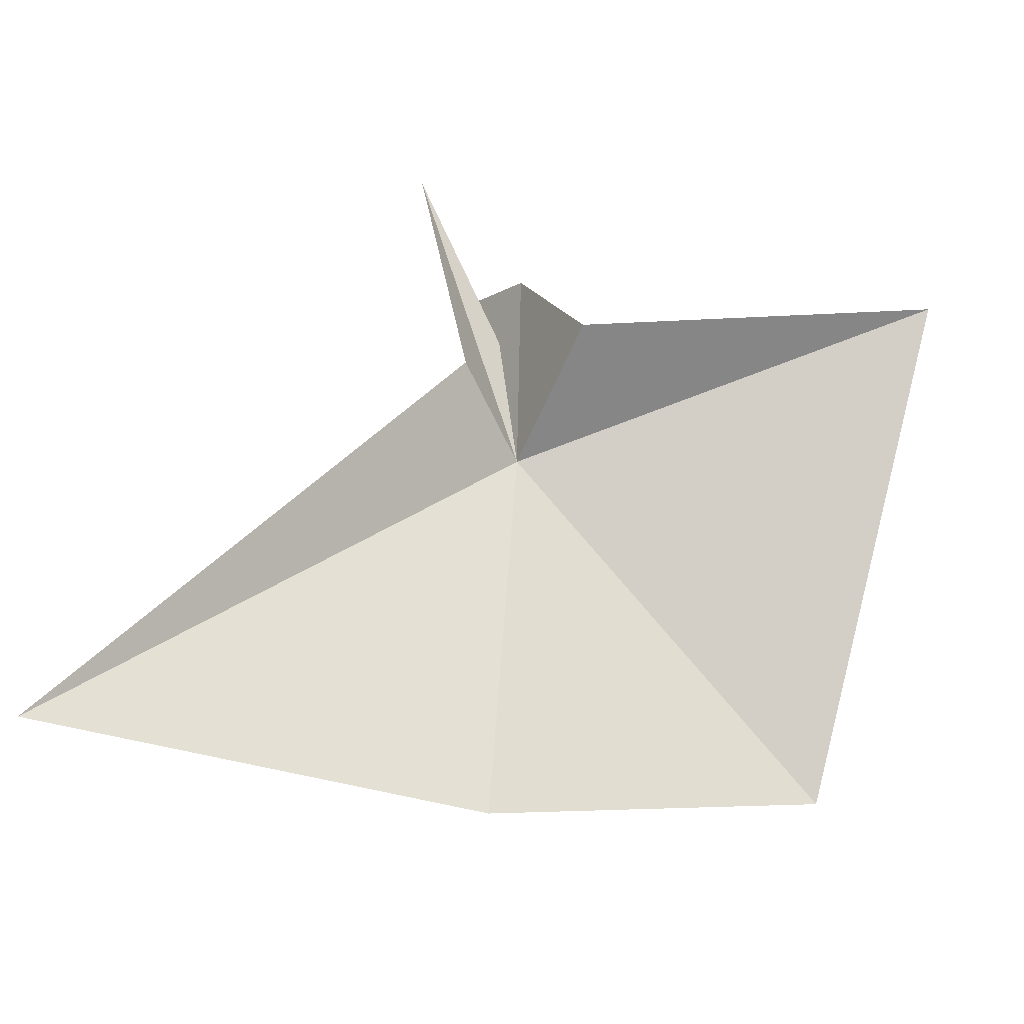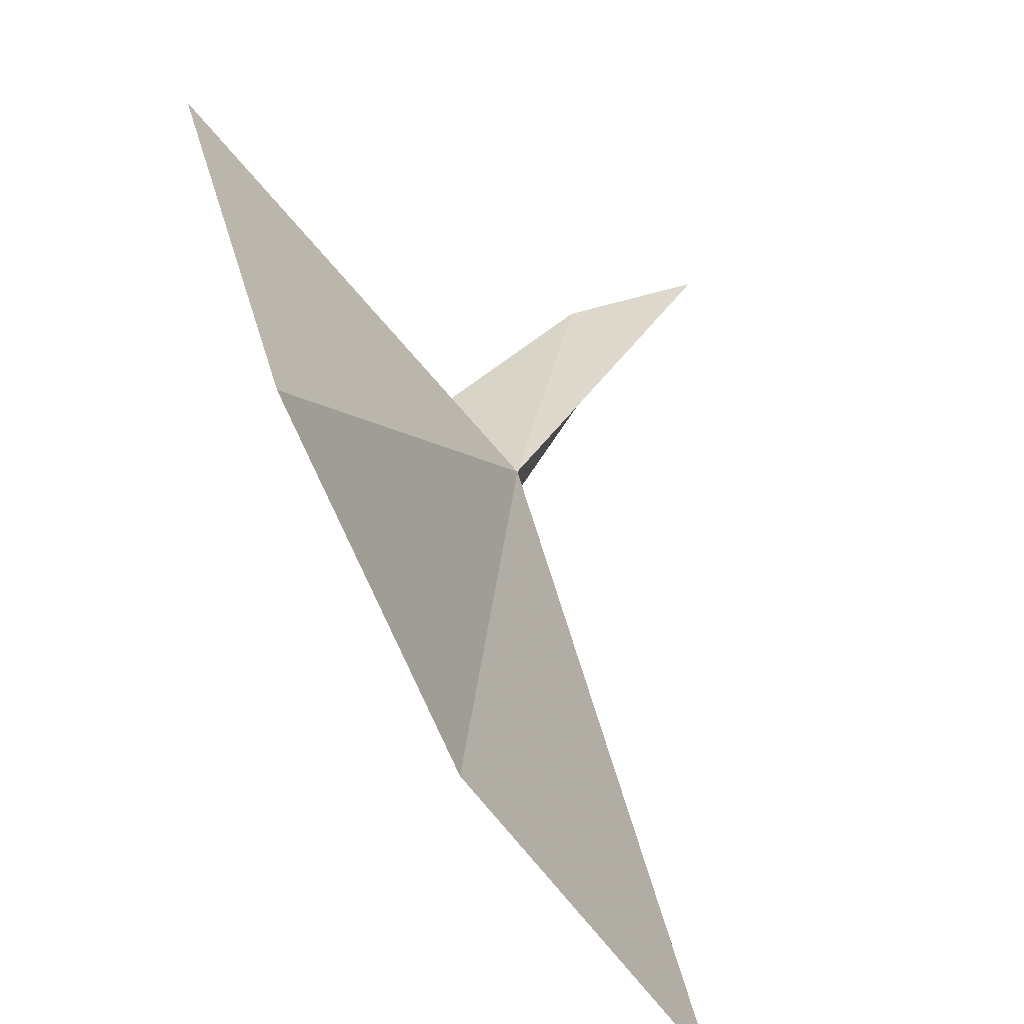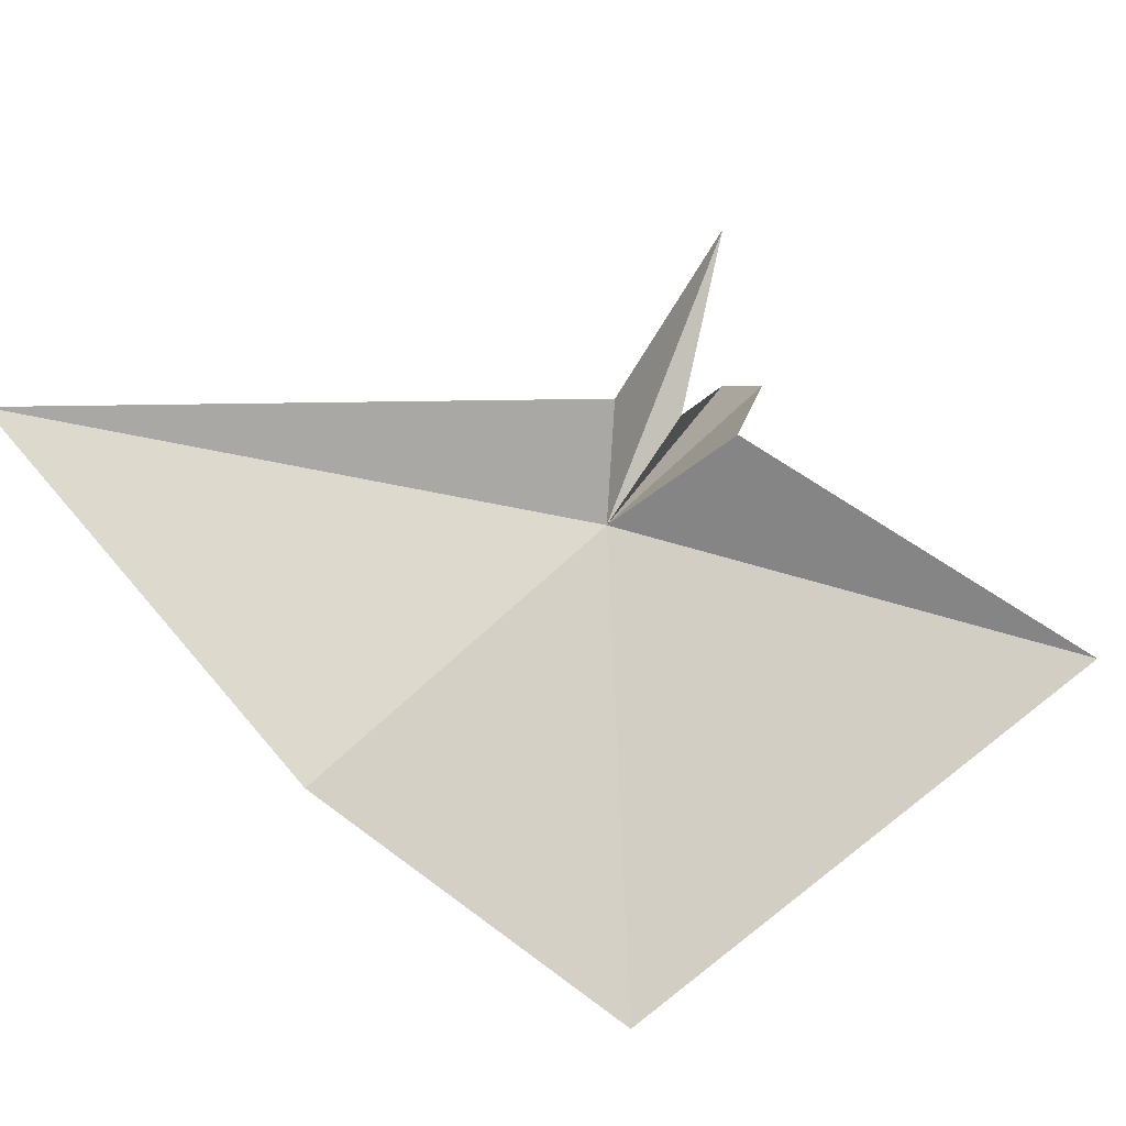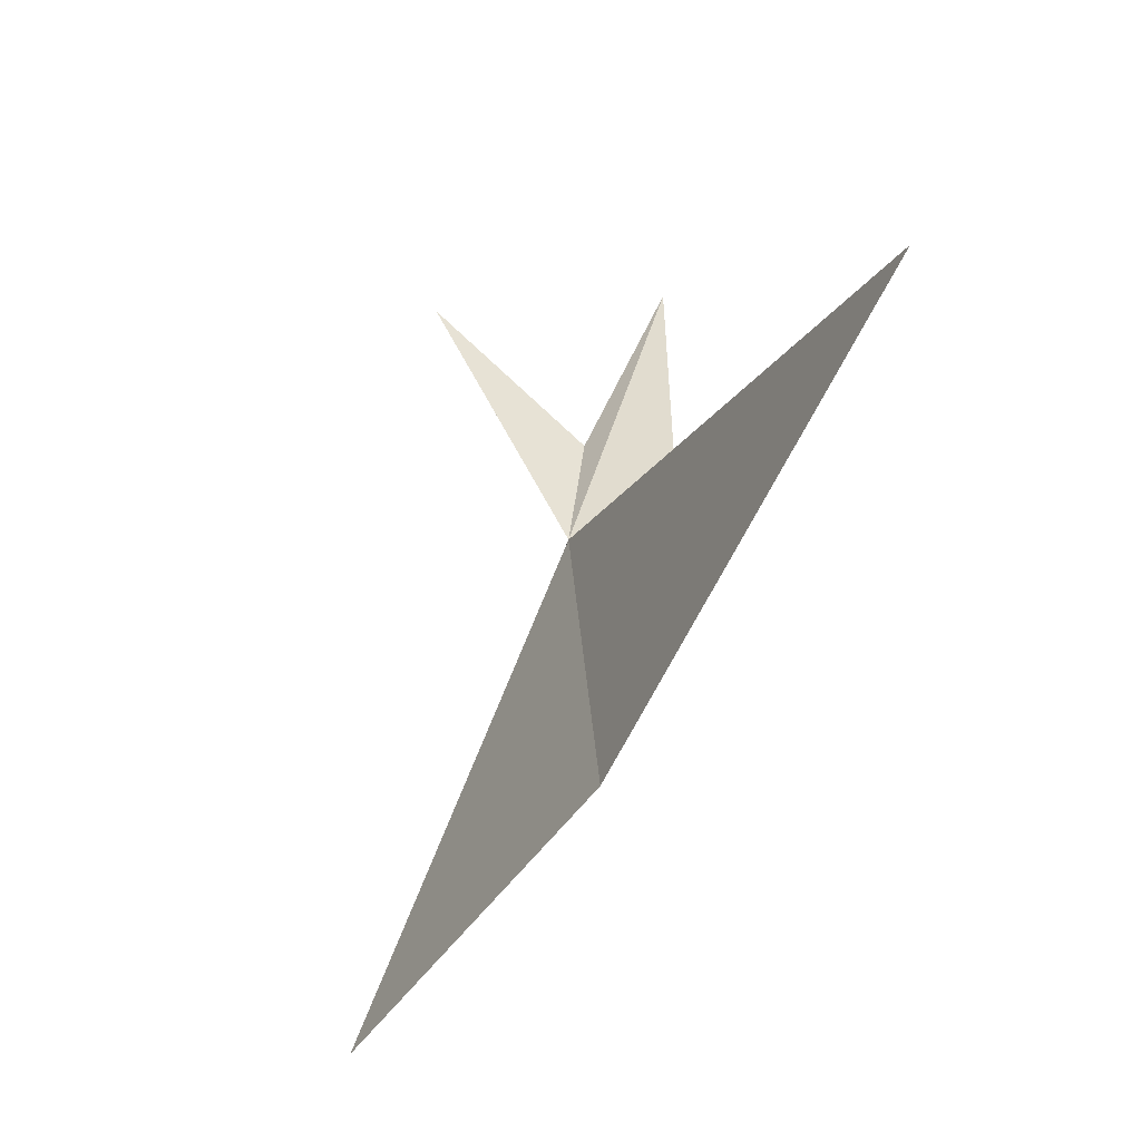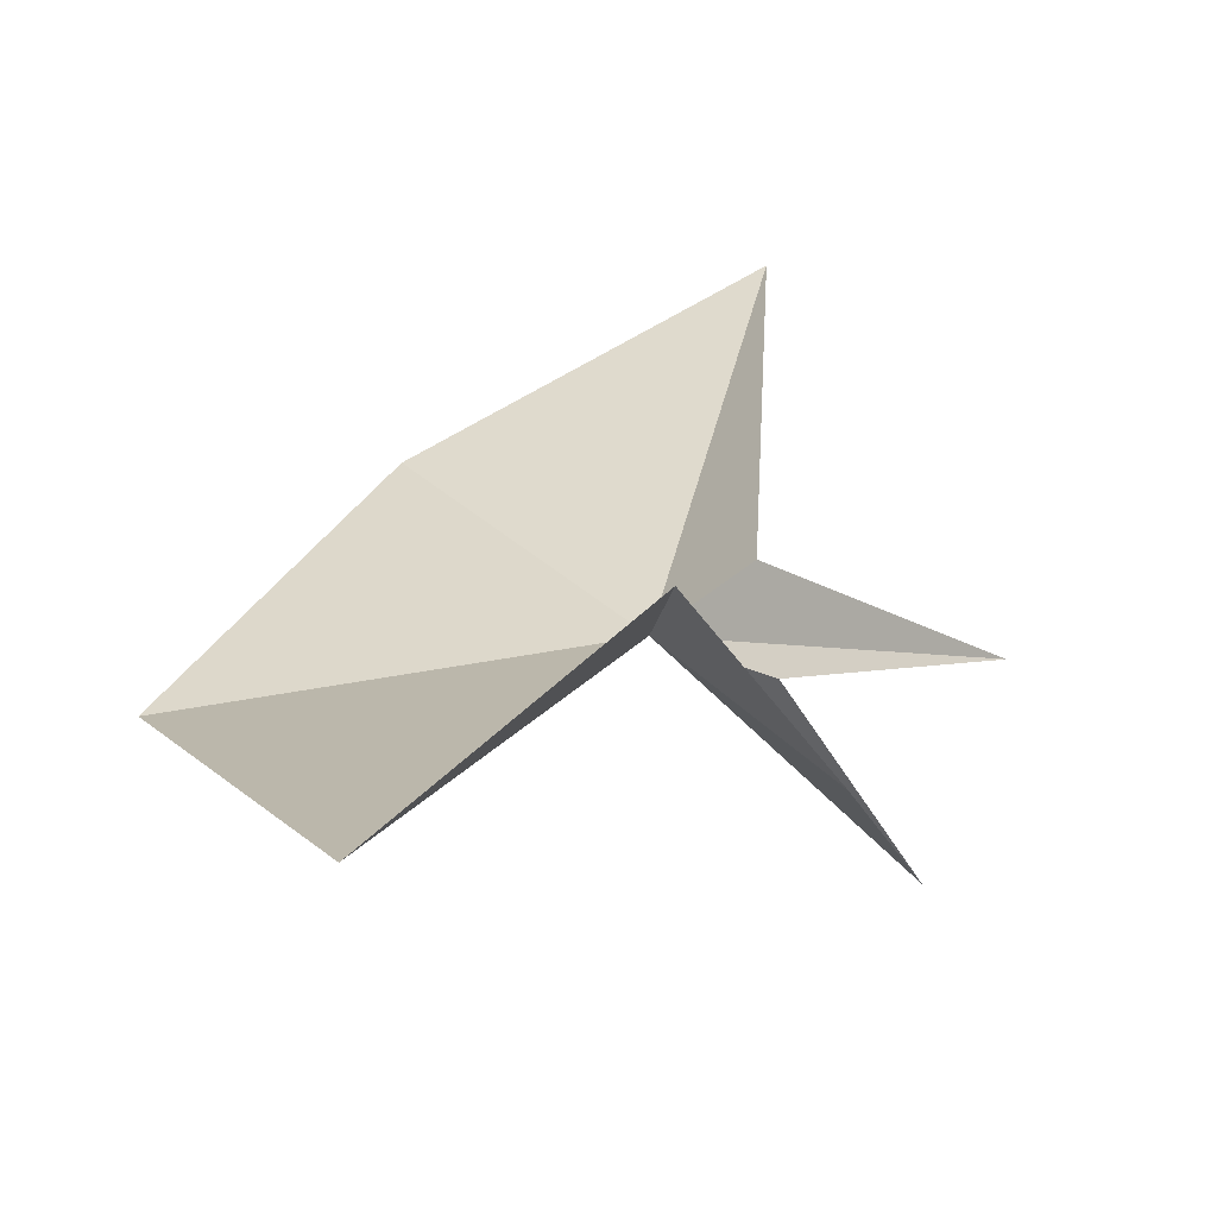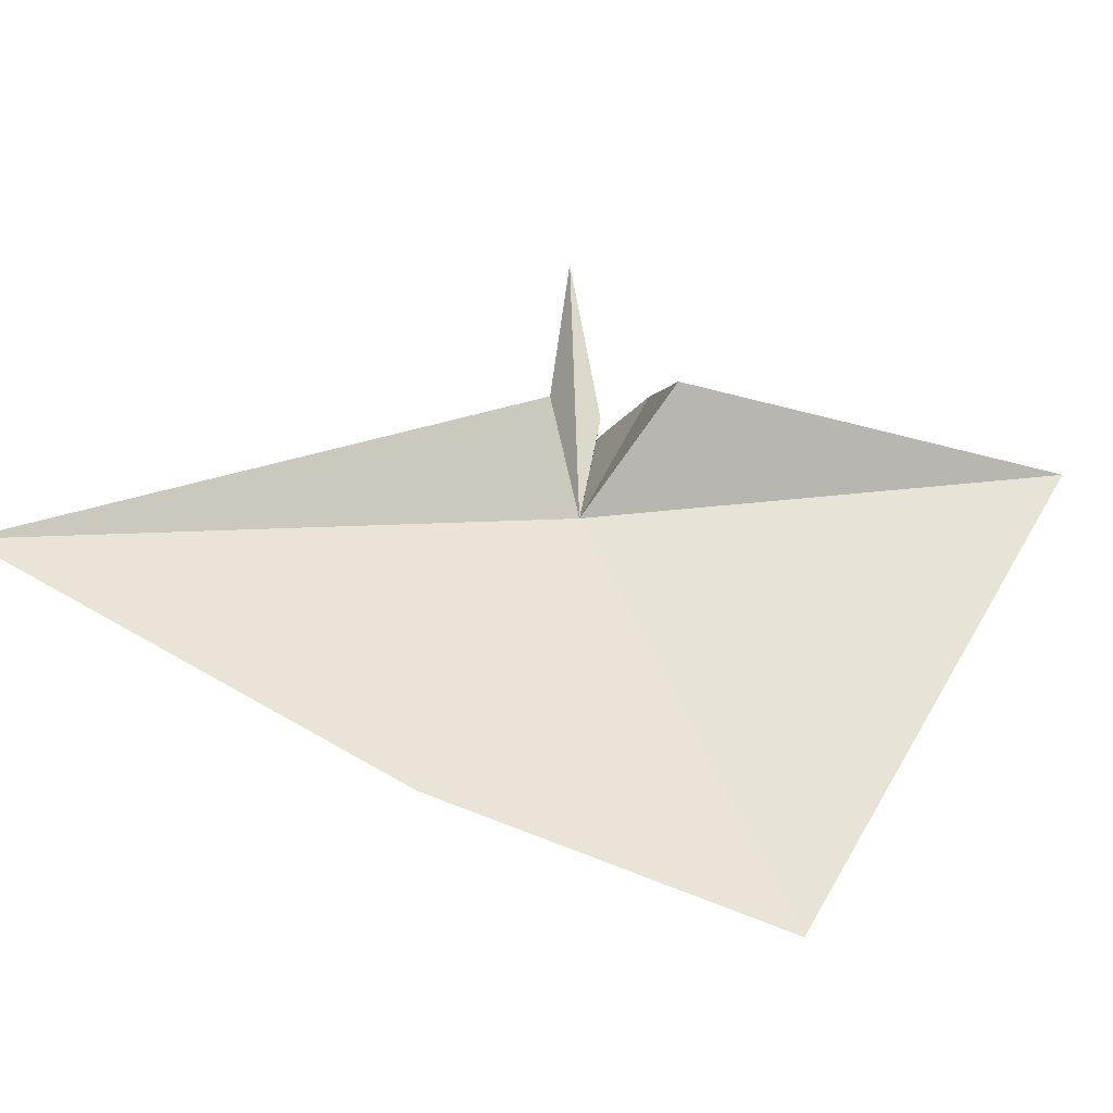
<metadata>
{"format":"obj","ext":"obj","renderer":"f3d","projection":"perspective","resolution":1024,"background":"white","views":[{"elev":66.0,"azim":-170.5,"up":"+Y"},{"elev":-48.2,"azim":-44.0,"up":"+Z"},{"elev":62.7,"azim":-130.7,"up":"+Y"},{"elev":-68.4,"azim":78.9,"up":"+Z"},{"elev":26.0,"azim":-31.6,"up":"+Y"},{"elev":45.2,"azim":-153.4,"up":"+Y"}]}
</metadata>
<code>
v -14.08 -10.82 52.33
v -11.15 -7.087 55.28
v 4.05 -3.915 34.03
v -15.76 -9.408 34.67
v -16.33 -5.984 57.56
v -32.63 -9.408 63.11
v -12.47 -12.84 63.28
v -9.345 -17.48 64.04
v -12.19 -10.53 58.41
v -7.181 -8.046 65.27
v -30.5 -15.72 39.39
f 1 3 2
f 1 4 3
f 1 5 6
f 1 7 5
f 1 8 7
f 1 10 9
f 1 9 8
f 1 6 11
f 1 11 4
f 1 2 10

</code>
